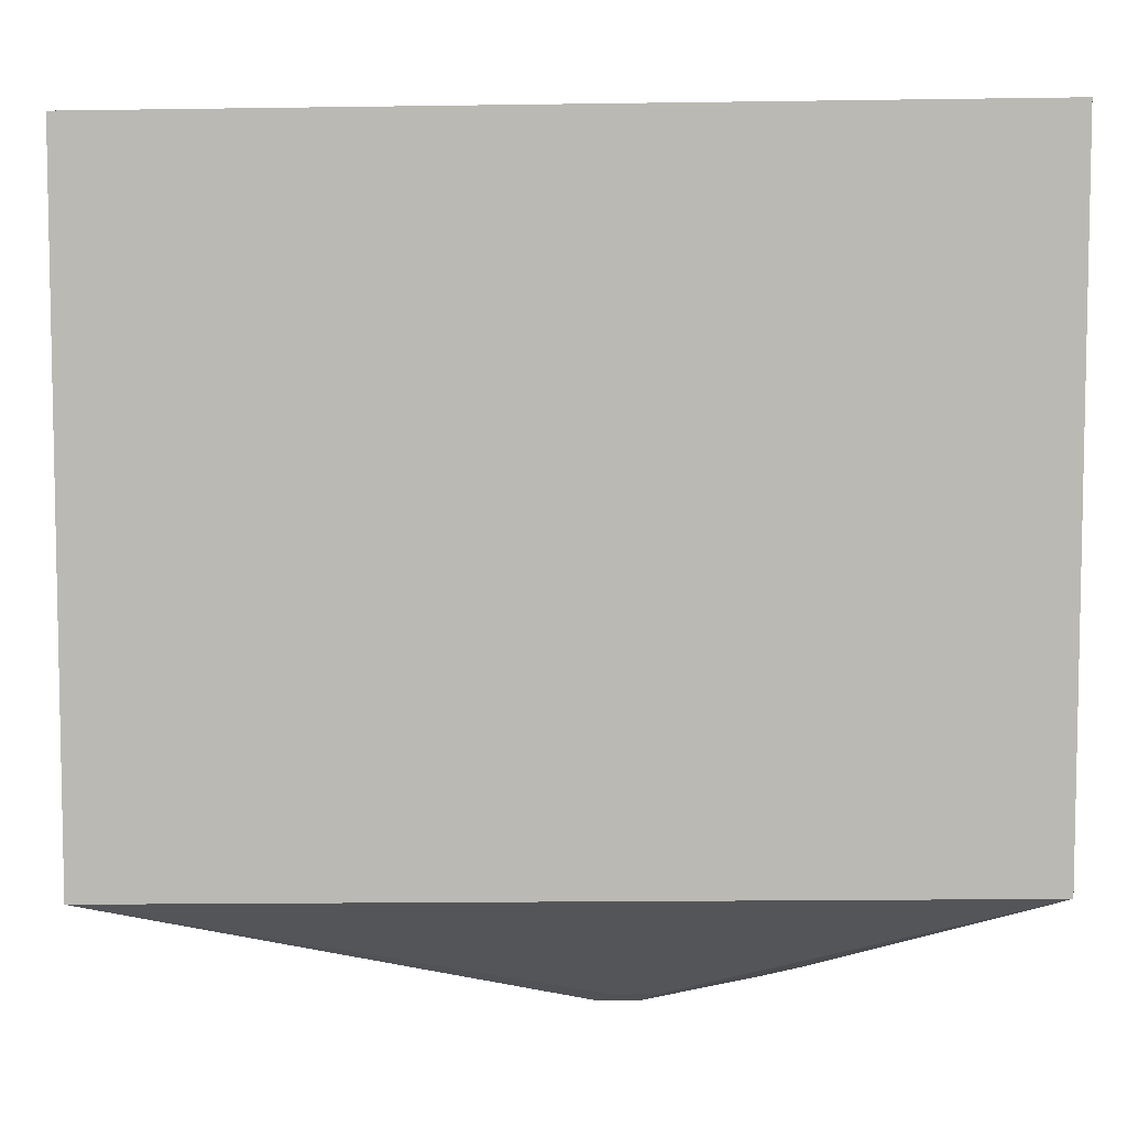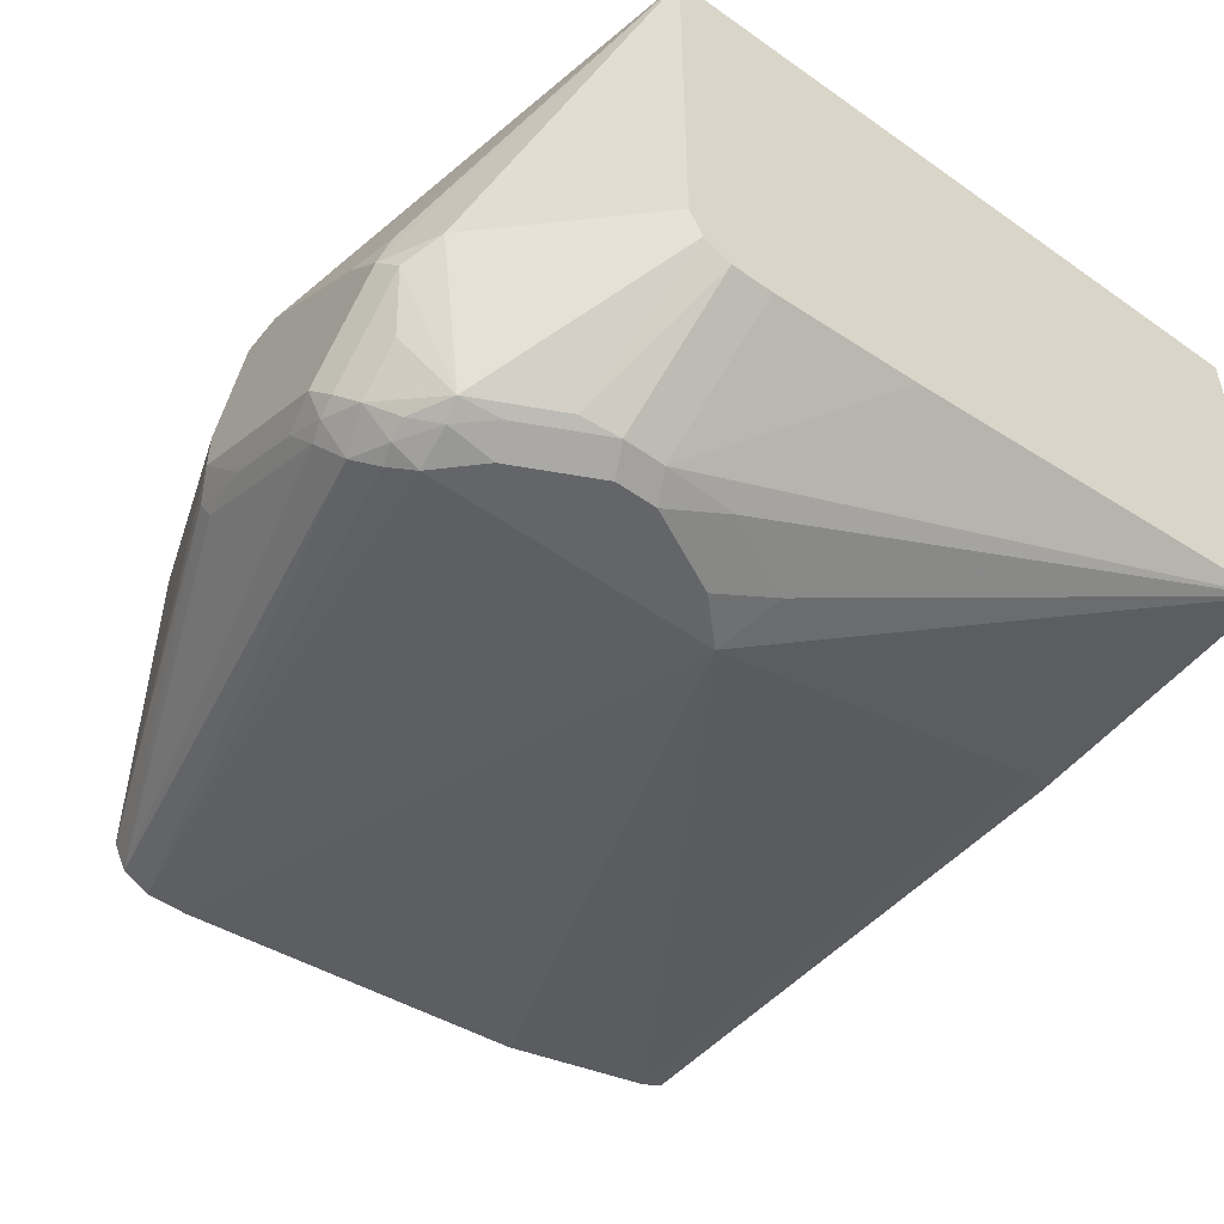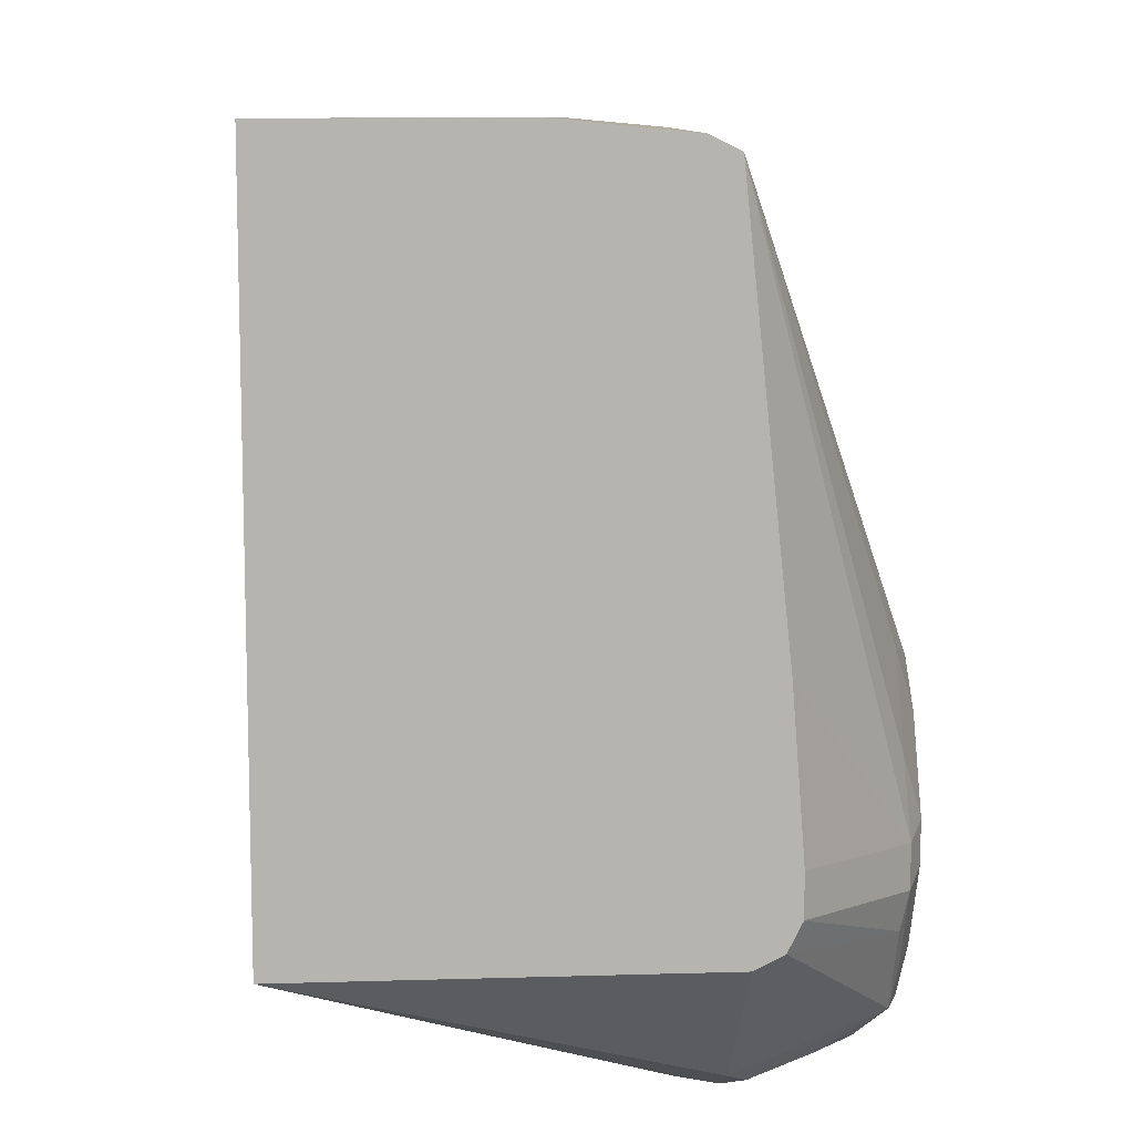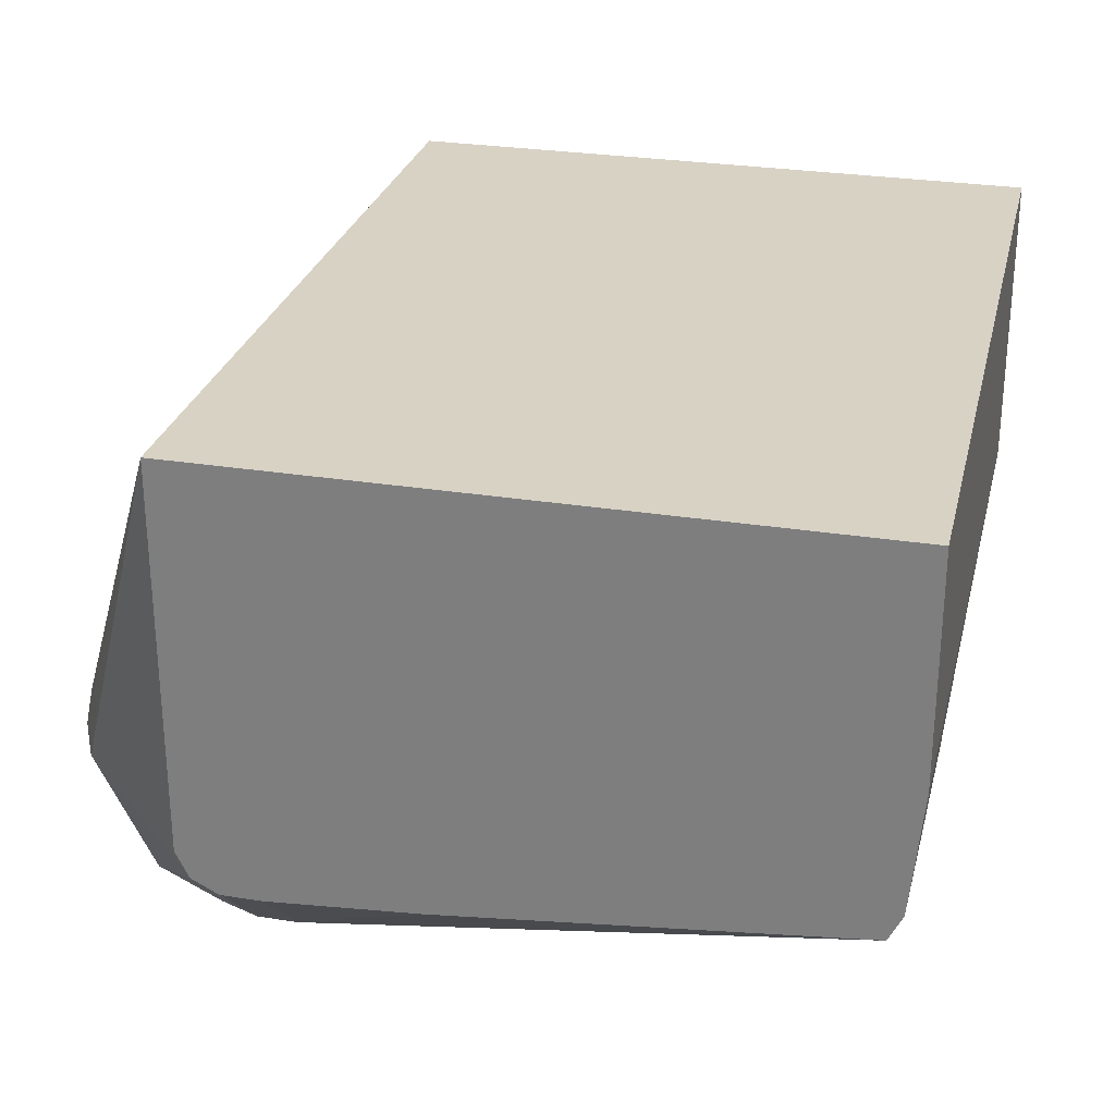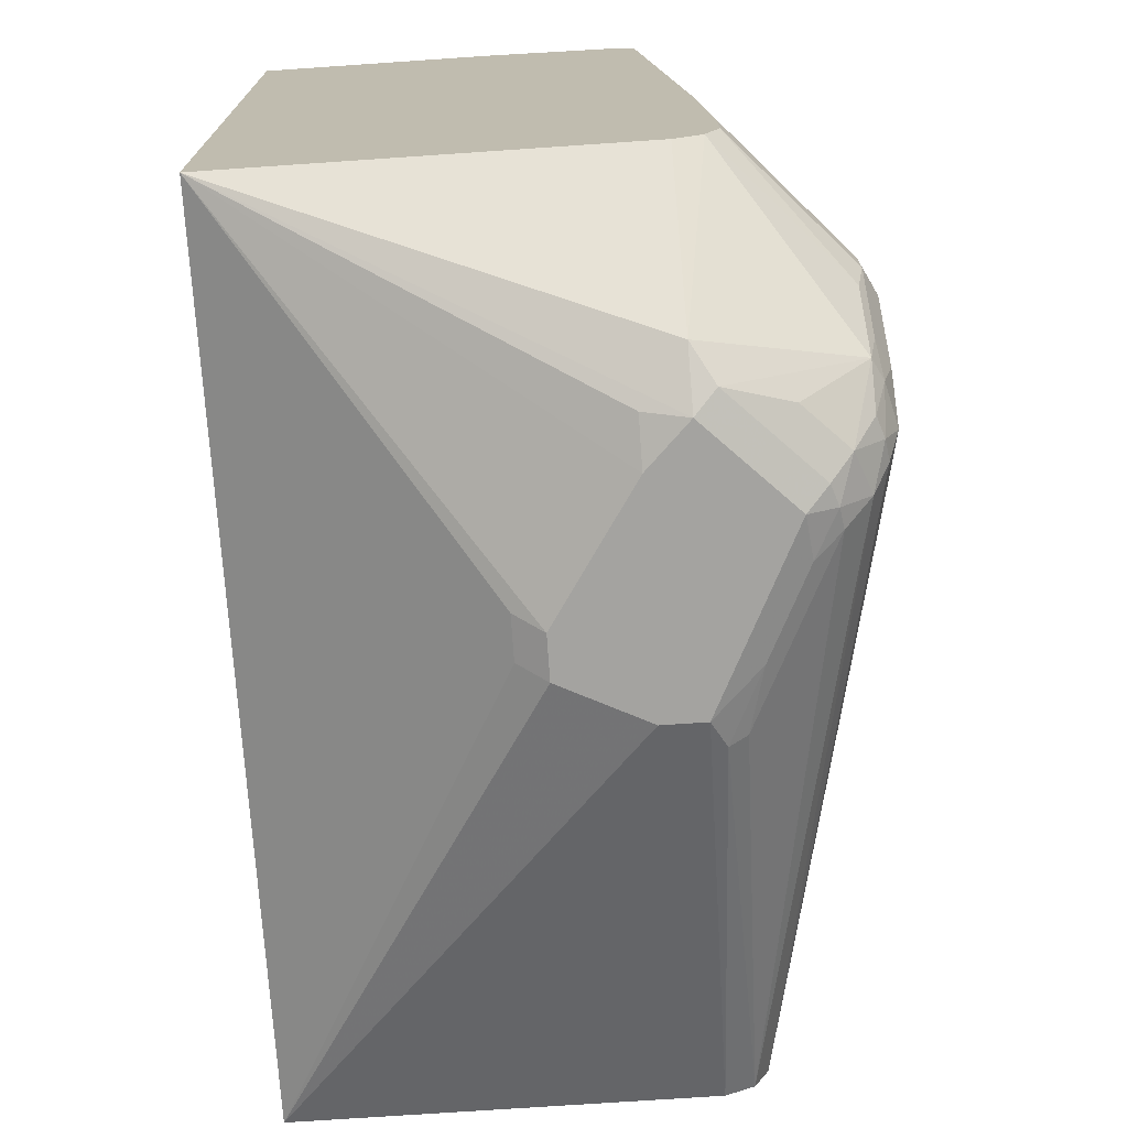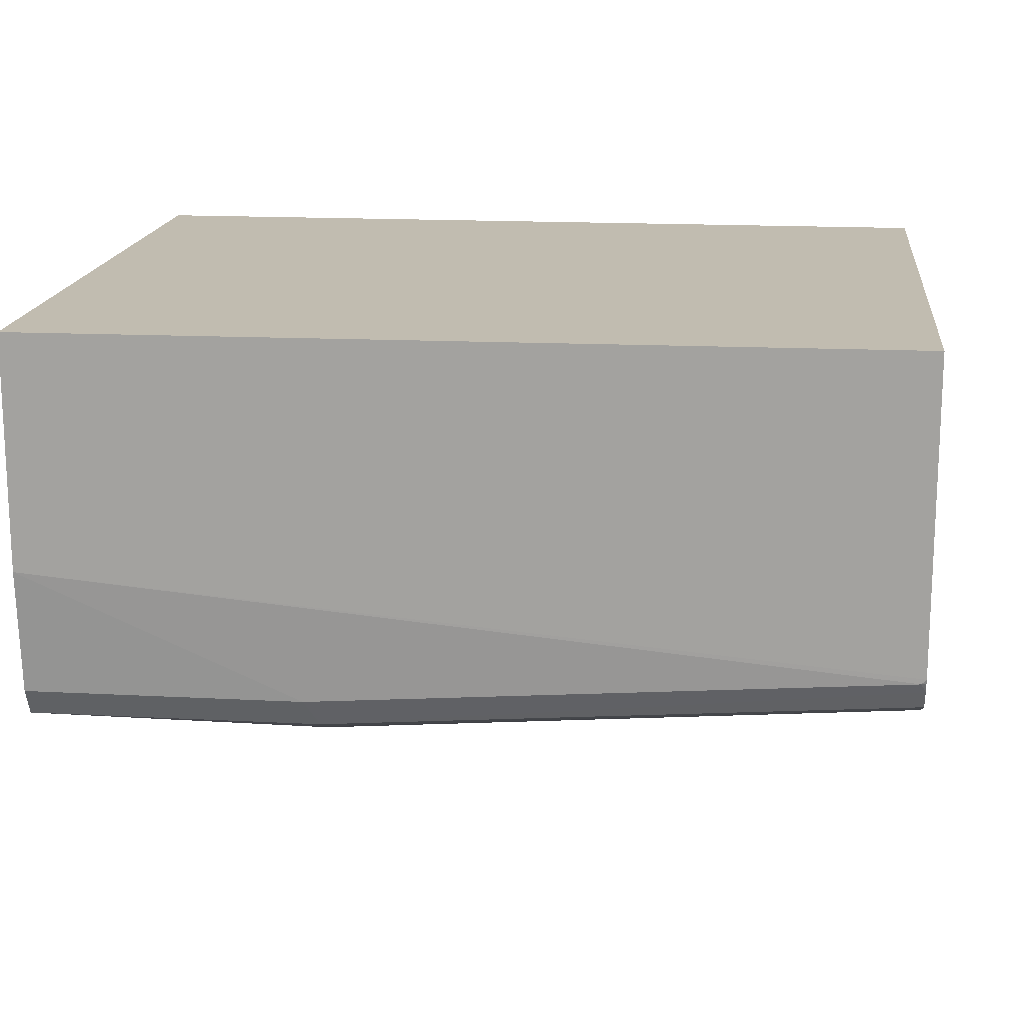
<metadata>
{"format":"obj","ext":"obj","renderer":"f3d","projection":"perspective","resolution":1024,"background":"white","views":[{"elev":7.1,"azim":-1.3,"up":"+Y"},{"elev":-51.4,"azim":52.4,"up":"+Z"},{"elev":10.1,"azim":85.6,"up":"+Y"},{"elev":27.7,"azim":103.8,"up":"+Z"},{"elev":-72.9,"azim":93.9,"up":"+Y"},{"elev":16.4,"azim":-173.8,"up":"+Z"}]}
</metadata>
<code>
v 0.3748 0.07394 -0.195
v 0.2421 0.06052 -0.2017
v 0.2354 0.07395 -0.195
v -0.04266 0.06514 -0.1793
v -0.04266 0.07395 -0.1749
v -0.04266 0.06052 -0.1811
v -0.04035 0.06052 -0.1816
v 0.2623 -0.1412 -0.2825
v -0.04266 -0.02022 -0.2018
v -0.04266 -0.2354 -0.2152
v -0.04266 -0.2219 -0.2219
v 0.2421 -0.3026 -0.2698
v 0.232 -0.3127 -0.2572
v 0.1513 -0.3127 -0.2169
v 0.2219 -0.3178 -0.2446
v 0.2421 -0.3161 -0.2555
v 0.2623 -0.3102 -0.2623
v 0.2522 -0.3178 -0.2522
v 0.2421 -0.3228 -0.2421
v 0.1816 -0.3178 -0.2245
v 0.1479 -0.3161 -0.2085
v 0.1614 -0.3228 -0.2018
v 0.2825 -0.3228 -0.2017
v 0.2724 -0.3178 -0.232
v 0.2825 -0.3102 -0.2421
v 0.2925 -0.3178 -0.2118
v 0.3094 -0.3094 -0.2017
v 0.2925 -0.2875 -0.2724
v 0.2724 -0.2976 -0.2724
v 0.2825 -0.285 -0.2774
v 0.2959 -0.269 -0.2757
v 0.3127 -0.2471 -0.2724
v 0.3161 -0.2286 -0.2757
v 0.3026 -0.2219 -0.2825
v 0.2825 -0.2623 -0.2825
v 0.2623 -0.2824 -0.2825
v 0.2623 -0.2959 -0.2757
v 0.2522 -0.2925 -0.2774
v -0.04266 -0.2018 -0.2219
v 0.3026 -0.2018 -0.2825
v 0.3161 -0.2085 -0.2757
v 0.3748 -0.2219 -0.2219
v 0.3748 -0.2354 -0.2152
v 0.3748 -0.2018 -0.2219
v 0.3748 -0.1269 -0.2161
v 0.3127 -0.1715 -0.2724
v 0.2825 -0.1614 -0.2825
v 0.2925 -0.1311 -0.2724
v 0.3748 -0.2421 -0.008493
v 0.3748 -0.2421 -0.2017
v 0.285 -0.3178 -0.1816
v 0.2623 -0.3228 -0.1816
v 0.2018 -0.3228 -0.1412
v 0.2085 -0.3161 -0.1278
v 0.1816 -0.3228 -0.1412
v 0.1614 -0.3228 -0.1816
v -0.04266 -0.2421 -0.008493
v 0.1883 -0.3161 -0.1278
v -0.04266 0.0807 -0.008493
v -0.04266 0.0807 -0.1591
v -0.04266 0.07837 -0.166
v -0.04035 0.0807 -0.1614
v -0.04266 0.08019 -0.1614
v 0.3748 0.08648 -0.1211
v 0.3748 0.08648 -0.008493
v 0.3748 0.08068 -0.1816
v 0.2421 0.0807 -0.1816
v -0.04266 -0.2421 -0.2018
f 52 23 51
f 50 49 27
f 23 27 49
f 23 49 51
f 52 53 23
f 56 57 22
f 32 43 28
f 54 53 49
f 55 53 54
f 55 22 53
f 56 22 55
f 50 27 43
f 52 49 53
f 50 43 49
f 41 44 42
f 44 1 43
f 2 1 8
f 47 40 8
f 47 8 48
f 48 8 1
f 46 48 1
f 46 47 48
f 46 40 47
f 41 40 46
f 41 46 1
f 45 41 1
f 45 1 44
f 45 44 41
f 56 55 57
f 43 1 49
f 58 57 55
f 65 59 49
f 58 55 54
f 42 44 43
f 27 28 43
f 23 53 22
f 21 10 14
f 21 68 10
f 21 22 68
f 68 22 57
f 68 57 10
f 10 57 5
f 62 64 67
f 3 62 67
f 3 67 1
f 66 1 67
f 66 67 64
f 58 54 57
f 66 64 1
f 65 49 64
f 60 59 65
f 60 65 64
f 60 64 62
f 63 61 60
f 63 60 62
f 63 62 61
f 61 62 3
f 61 3 5
f 61 5 60
f 60 5 59
f 59 5 57
f 59 57 49
f 54 49 57
f 1 64 49
f 42 43 32
f 52 51 49
f 33 41 42
f 18 24 19
f 19 24 23
f 19 23 22
f 20 19 22
f 20 22 21
f 20 21 14
f 15 20 14
f 15 19 20
f 15 16 19
f 16 18 19
f 16 17 18
f 16 12 17
f 13 12 16
f 13 16 15
f 18 17 24
f 13 15 14
f 12 10 11
f 11 10 9
f 9 10 5
f 6 9 5
f 6 7 9
f 7 8 9
f 7 2 8
f 4 2 7
f 4 7 6
f 4 6 5
f 4 5 3
f 4 3 2
f 2 3 1
f 33 42 32
f 13 14 10
f 25 24 17
f 13 10 12
f 26 23 24
f 33 34 41
f 26 24 25
f 34 40 41
f 34 35 40
f 35 36 40
f 36 8 40
f 39 11 9
f 39 9 8
f 11 8 36
f 38 12 11
f 38 11 36
f 38 36 37
f 38 37 12
f 12 37 17
f 29 17 37
f 39 8 11
f 29 28 17
f 26 25 28
f 25 17 28
f 26 27 23
f 30 28 29
f 31 28 30
f 30 29 37
f 31 32 28
f 31 33 32
f 31 34 33
f 31 35 34
f 31 30 35
f 30 36 35
f 30 37 36
f 26 28 27

</code>
